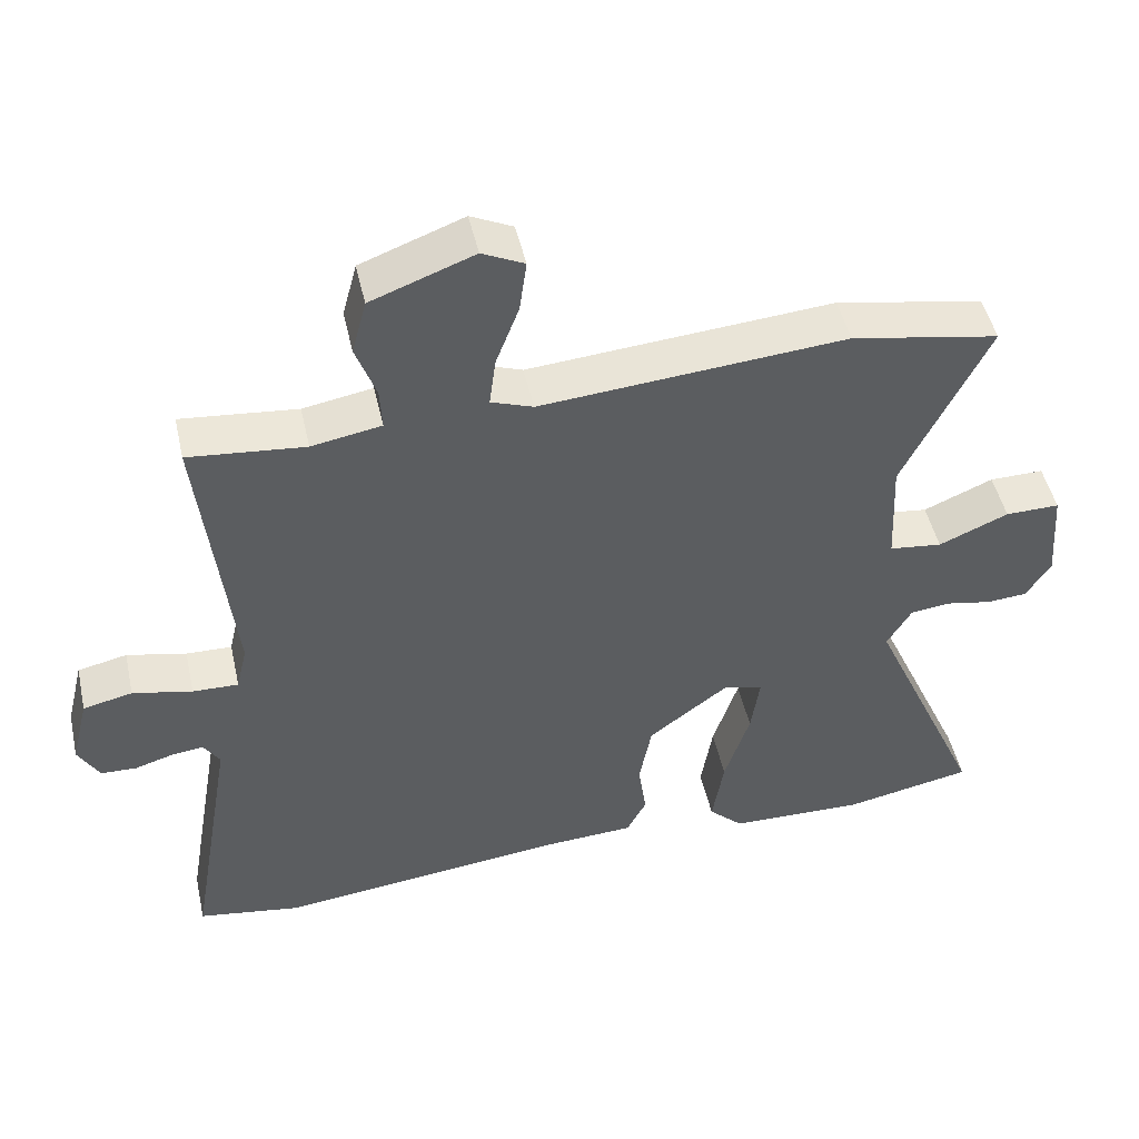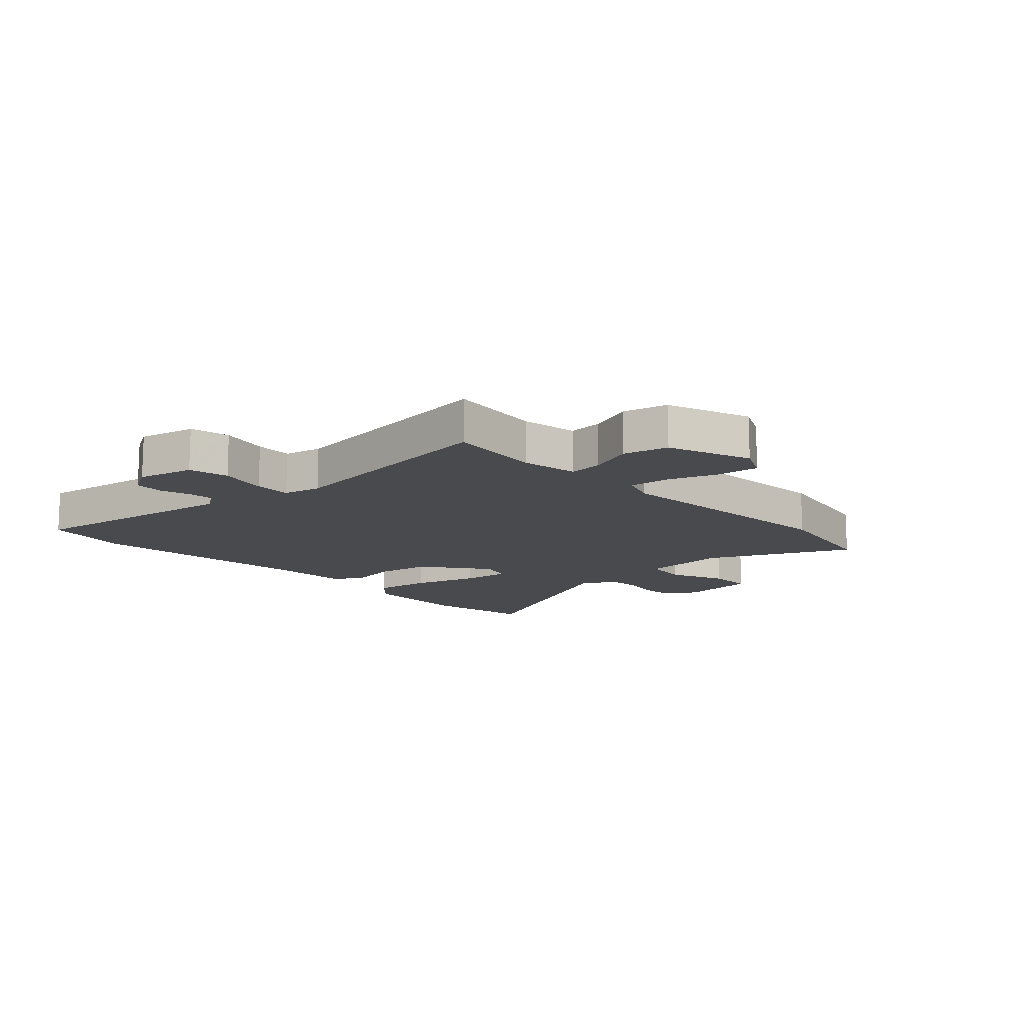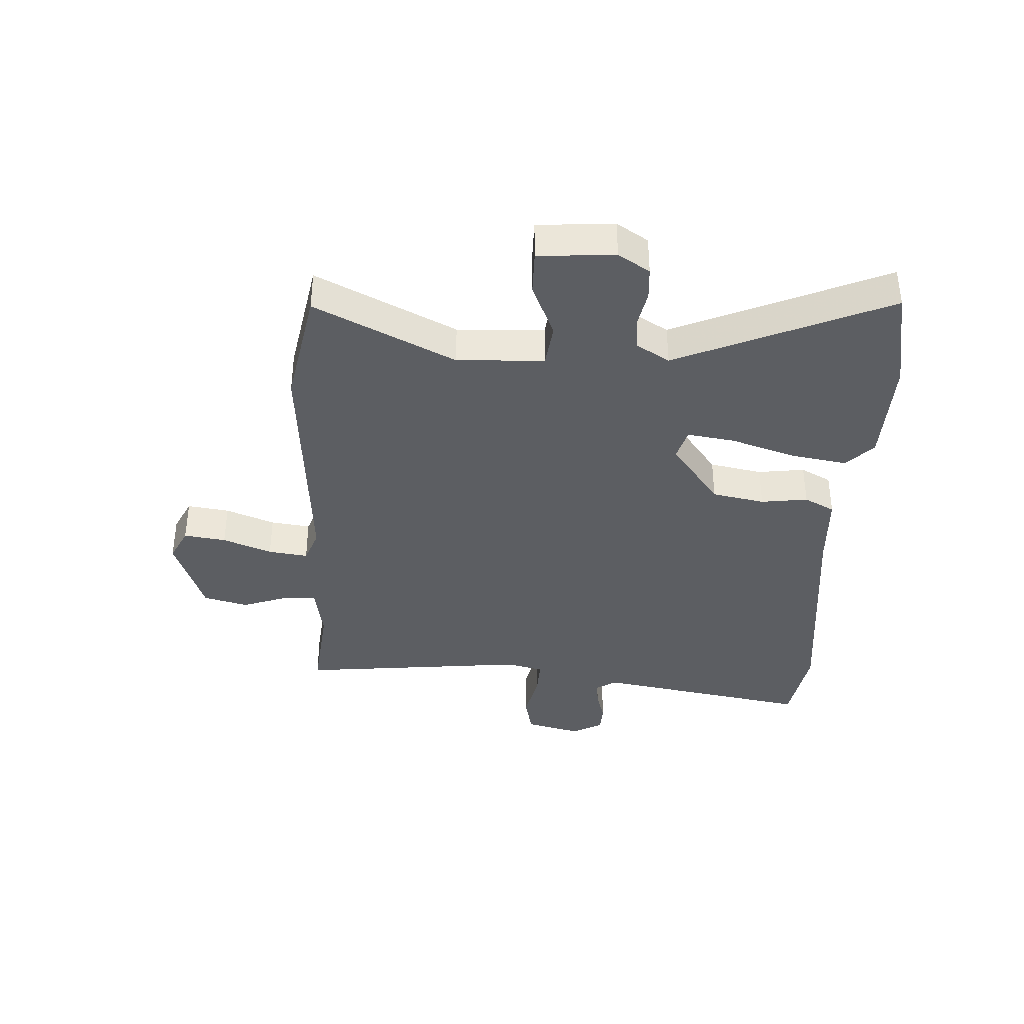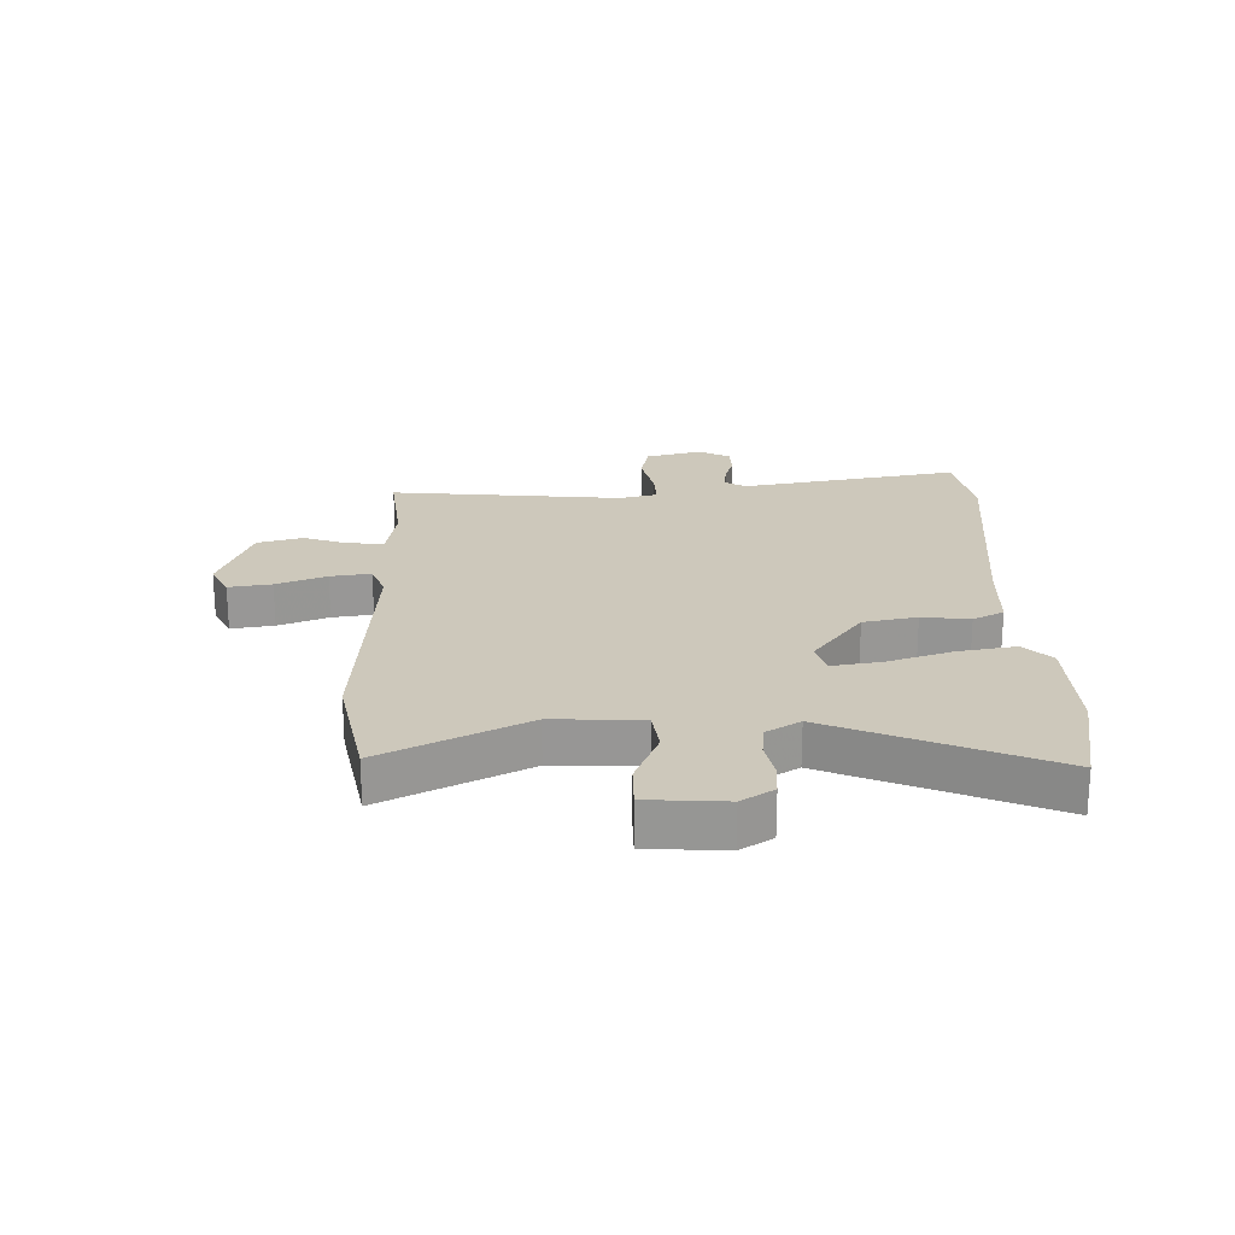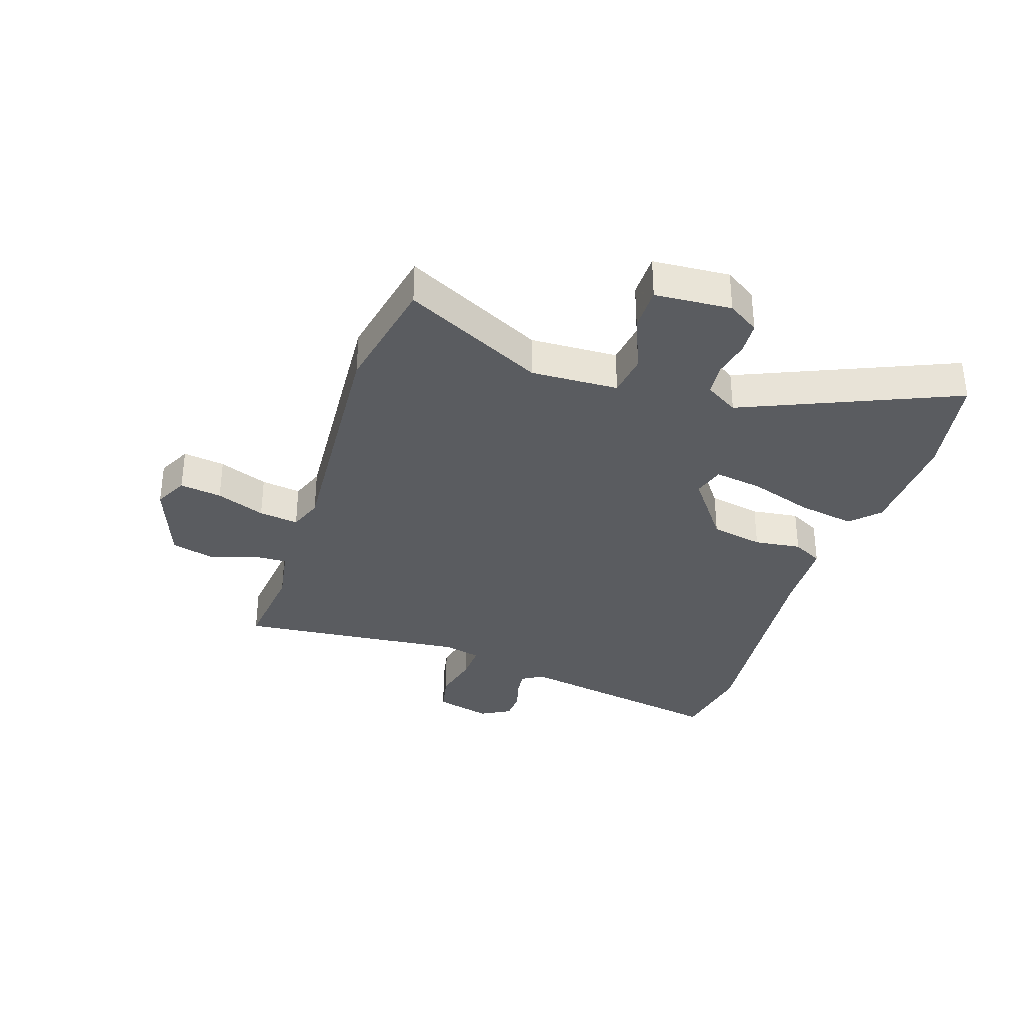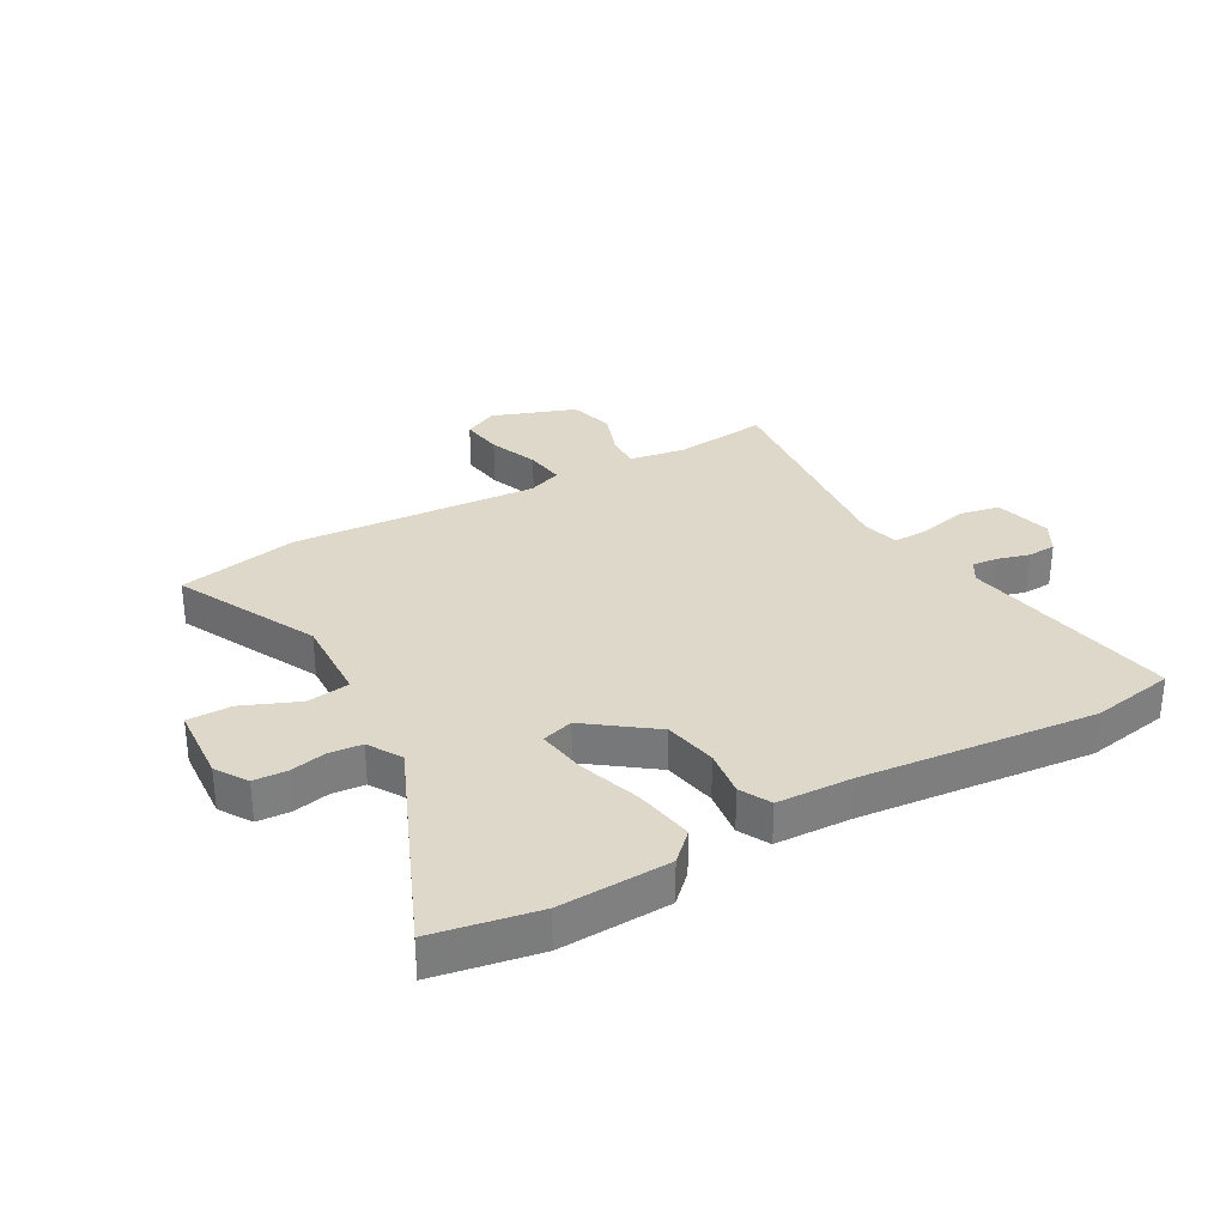
<metadata>
{"format":"obj","ext":"obj","renderer":"f3d","projection":"perspective","resolution":1024,"background":"white","views":[{"elev":48.1,"azim":-12.6,"up":"+Z"},{"elev":-13.3,"azim":-46.8,"up":"+Y"},{"elev":-37.8,"azim":86.8,"up":"+Y"},{"elev":22.0,"azim":88.0,"up":"+Y"},{"elev":-33.8,"azim":71.2,"up":"+Y"},{"elev":31.6,"azim":150.0,"up":"+Y"}]}
</metadata>
<code>
v 0.375 0.07 0.523
v 0.579 0.07 0.485
v 0.462 0.07 0.245
v 0.469 0.07 0.096
v 0.542 0.07 0.087
v 0.638 0.07 0.128
v 0.713 0.07 0.129
v 0.723 0.07 -0.002
v 0.689 0.07 -0.056
v 0.633 0.07 -0.06
v 0.571 0.07 -0.048
v 0.515 0.07 -0.054
v 0.481 0.07 -0.111
v 0.64 0.07 -0.472
v 0.463 0.07 -0.507
v 0.275 0.07 -0.502
v 0.228 0.07 -0.457
v 0.244 0.07 -0.359
v 0.279 0.07 -0.25
v 0.291 0.07 -0.168
v 0.237 0.07 -0.153
v 0.126 0.07 -0.237
v 0.109 0.07 -0.327
v 0.12 0.07 -0.407
v 0.093 0.07 -0.459
v -0.036 0.07 -0.466
v -0.431 0.07 -0.511
v -0.574 0.07 -0.488
v -0.51 0.07 -0.117
v -0.532 0.07 -0.082
v -0.576 0.07 -0.087
v -0.629 0.07 -0.103
v -0.678 0.07 -0.101
v -0.707 0.07 -0.05
v -0.683 0.07 0.046
v -0.615 0.07 0.061
v -0.533 0.07 0.043
v -0.47 0.07 0.041
v -0.455 0.07 0.105
v -0.498 0.07 0.497
v -0.338 0.07 0.481
v -0.242 0.07 0.498
v -0.245 0.07 0.556
v -0.273 0.07 0.633
v -0.253 0.07 0.709
v -0.111 0.07 0.762
v -0.053 0.07 0.734
v -0.063 0.07 0.662
v -0.095 0.07 0.578
v -0.104 0.07 0.51
v -0.046 0.07 0.489
v 0.375 0 0.523
v 0.579 0 0.485
v 0.462 0 0.245
v 0.469 0 0.096
v 0.542 0 0.087
v 0.638 0 0.128
v 0.713 0 0.129
v 0.723 0 -0.002
v 0.689 0 -0.056
v 0.633 0 -0.06
v 0.571 0 -0.048
v 0.515 0 -0.054
v 0.481 0 -0.111
v 0.64 0 -0.472
v 0.463 0 -0.507
v 0.275 0 -0.502
v 0.228 0 -0.457
v 0.244 0 -0.359
v 0.279 0 -0.25
v 0.291 0 -0.168
v 0.237 0 -0.153
v 0.126 0 -0.237
v 0.109 0 -0.327
v 0.12 0 -0.407
v 0.093 0 -0.459
v -0.036 0 -0.466
v -0.431 0 -0.511
v -0.574 0 -0.488
v -0.51 0 -0.117
v -0.532 0 -0.082
v -0.576 0 -0.087
v -0.629 0 -0.103
v -0.678 0 -0.101
v -0.707 0 -0.05
v -0.683 0 0.046
v -0.615 0 0.061
v -0.533 0 0.043
v -0.47 0 0.041
v -0.455 0 0.105
v -0.498 0 0.497
v -0.338 0 0.481
v -0.242 0 0.498
v -0.245 0 0.556
v -0.273 0 0.633
v -0.253 0 0.709
v -0.111 0 0.762
v -0.053 0 0.734
v -0.063 0 0.662
v -0.095 0 0.578
v -0.104 0 0.51
v -0.046 0 0.489
f 47 48 49
f 46 47 49
f 45 46 49
f 44 45 49
f 43 44 49
f 42 43 49 50
f 41 42 50 51
f 39 40 41
f 38 39 41 51
f 35 36 37
f 34 35 37
f 33 34 37
f 32 33 37
f 31 32 37
f 30 31 37 38
f 1 2 3
f 51 1 3
f 38 51 3
f 30 38 3
f 29 30 3
f 28 29 3
f 27 28 3
f 26 27 3
f 23 24 25 26
f 17 18 19
f 16 17 19
f 15 16 19
f 14 15 19
f 13 14 19
f 12 13 19 20
f 9 10 11
f 8 9 11
f 7 8 11
f 6 7 11
f 5 6 11
f 4 5 11 12
f 22 23 26
f 22 26 3
f 21 22 3 4
f 4 12 20 21
f 100 99 98
f 100 98 97
f 100 97 96
f 100 96 95
f 100 95 94
f 101 100 94 93
f 102 101 93 92
f 92 91 90
f 102 92 90 89
f 88 87 86
f 88 86 85
f 88 85 84
f 88 84 83
f 88 83 82
f 89 88 82 81
f 54 53 52
f 54 52 102
f 54 102 89
f 54 89 81
f 54 81 80
f 54 80 79
f 54 79 78
f 54 78 77
f 77 76 75 74
f 70 69 68
f 70 68 67
f 70 67 66
f 70 66 65
f 70 65 64
f 71 70 64 63
f 62 61 60
f 62 60 59
f 62 59 58
f 62 58 57
f 62 57 56
f 63 62 56 55
f 77 74 73
f 54 77 73
f 55 54 73 72
f 72 71 63 55
f 1 52 53 2
f 2 53 54 3
f 3 54 55 4
f 4 55 56 5
f 5 56 57 6
f 6 57 58 7
f 7 58 59 8
f 8 59 60 9
f 9 60 61 10
f 10 61 62 11
f 11 62 63 12
f 12 63 64 13
f 13 64 65 14
f 14 65 66 15
f 15 66 67 16
f 16 67 68 17
f 17 68 69 18
f 18 69 70 19
f 19 70 71 20
f 20 71 72 21
f 21 72 73 22
f 22 73 74 23
f 23 74 75 24
f 24 75 76 25
f 25 76 77 26
f 26 77 78 27
f 27 78 79 28
f 28 79 80 29
f 29 80 81 30
f 30 81 82 31
f 31 82 83 32
f 32 83 84 33
f 33 84 85 34
f 34 85 86 35
f 35 86 87 36
f 36 87 88 37
f 37 88 89 38
f 38 89 90 39
f 39 90 91 40
f 40 91 92 41
f 41 92 93 42
f 42 93 94 43
f 43 94 95 44
f 44 95 96 45
f 45 96 97 46
f 46 97 98 47
f 47 98 99 48
f 48 99 100 49
f 49 100 101 50
f 50 101 102 51
f 51 102 52 1

</code>
